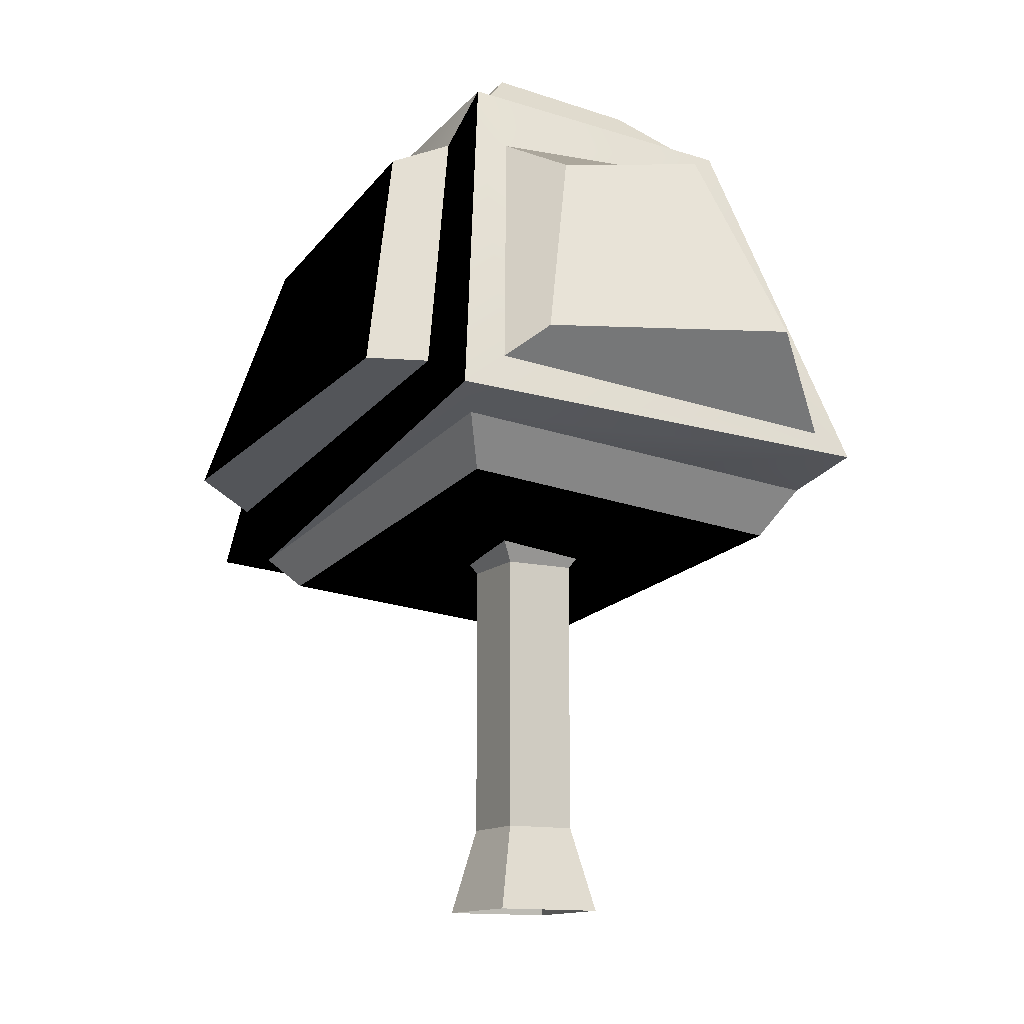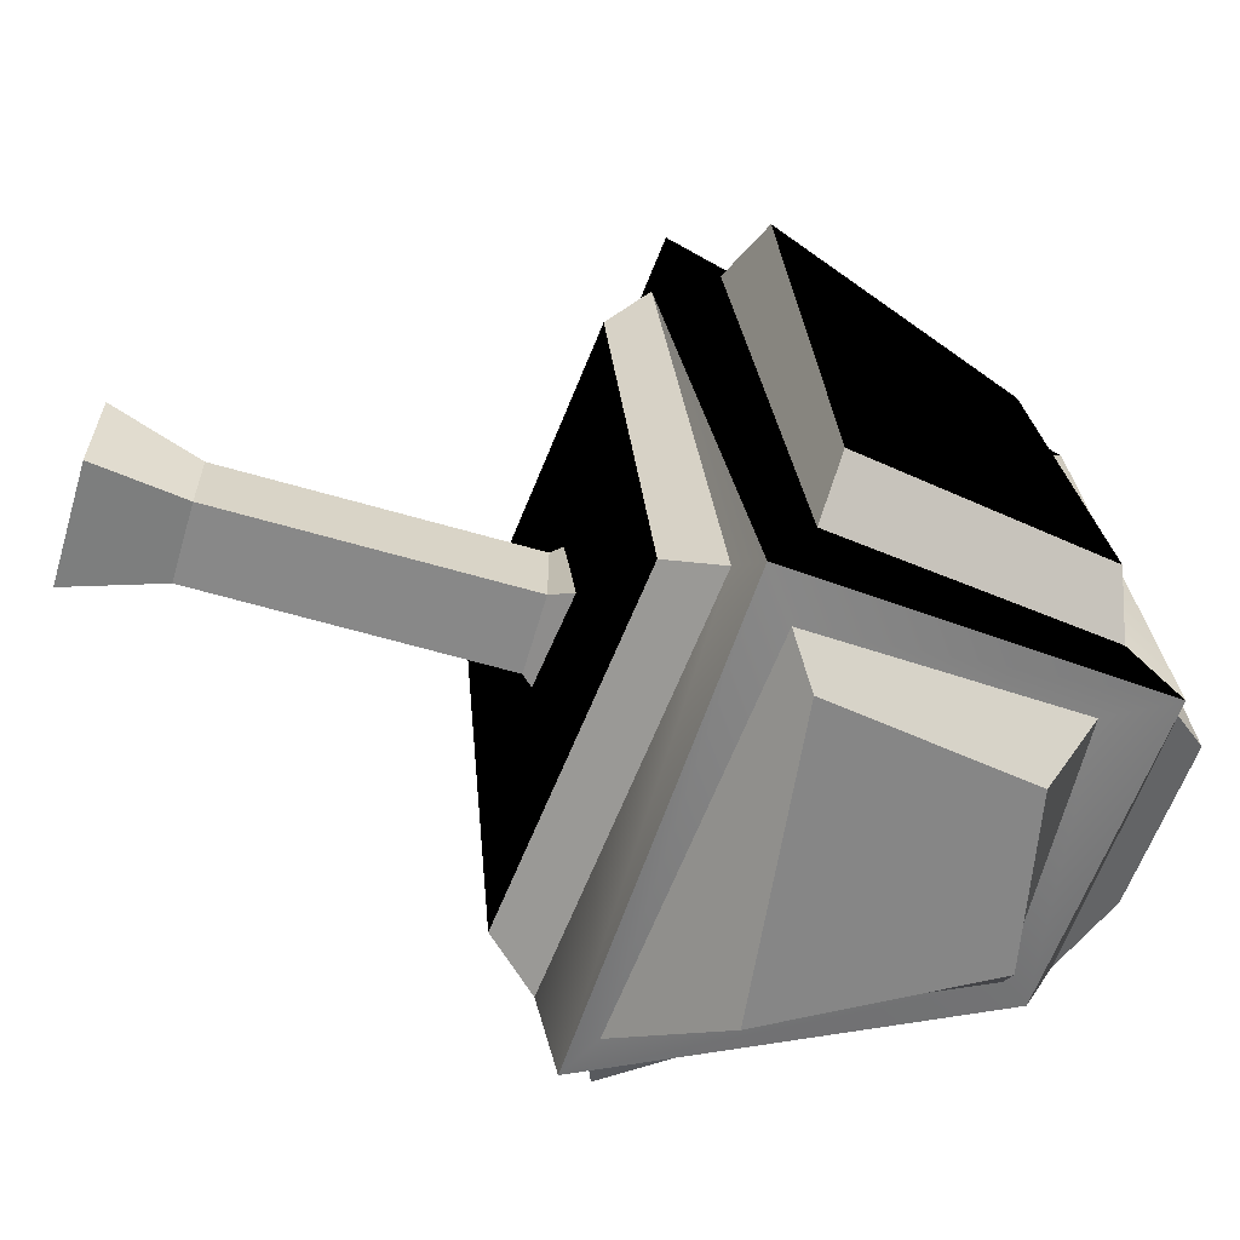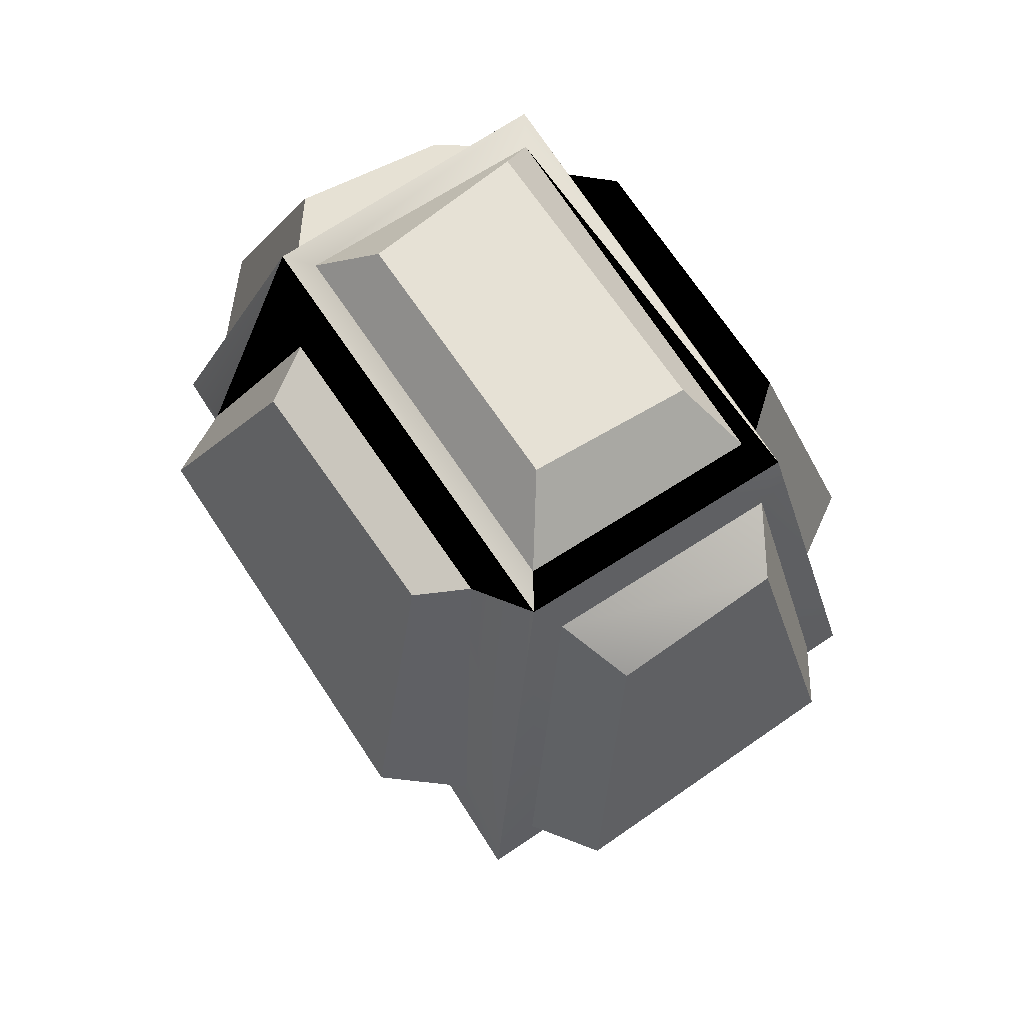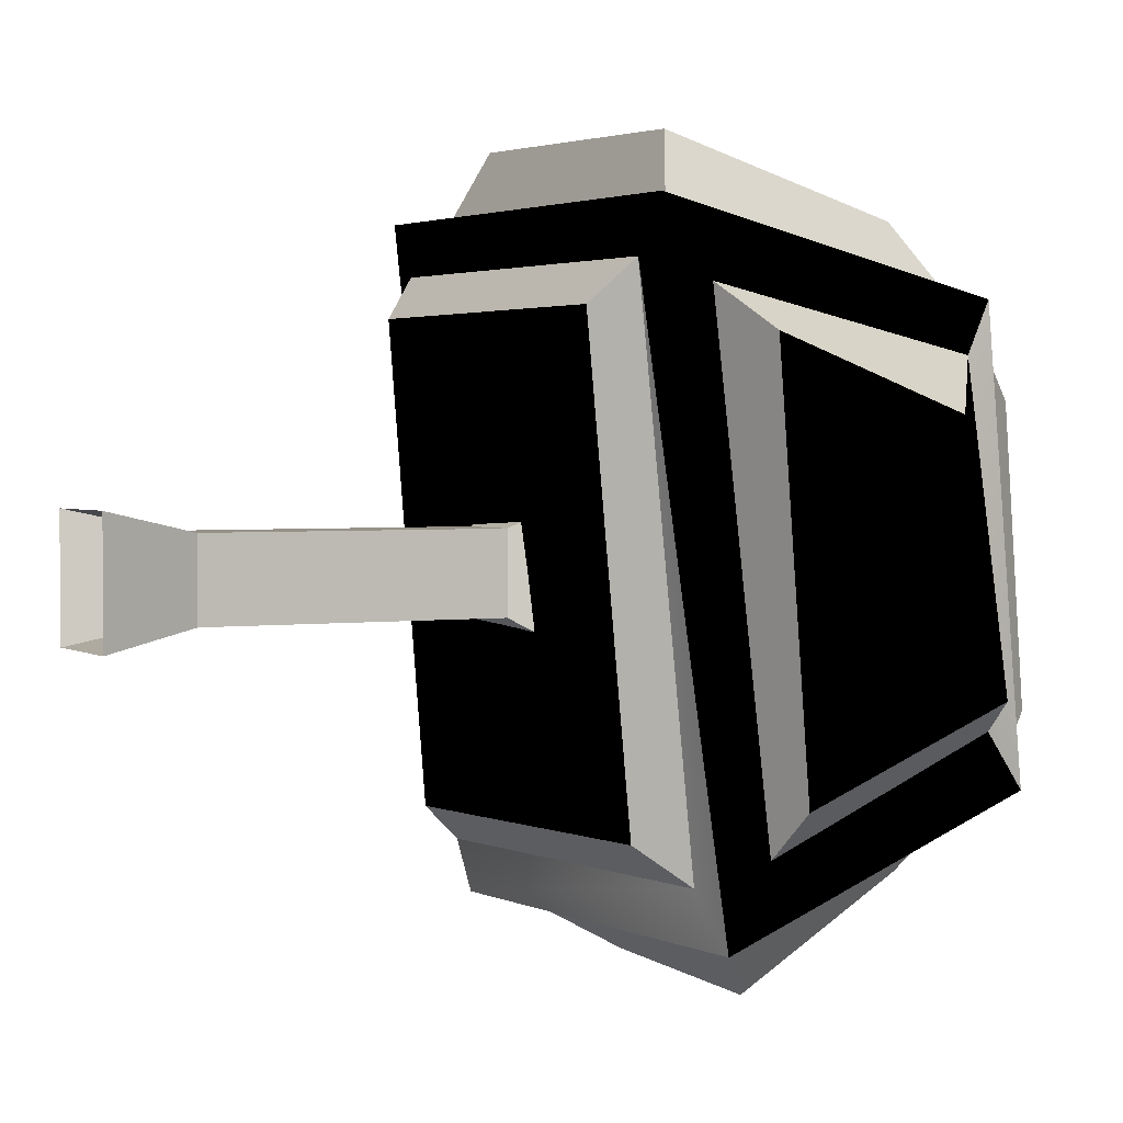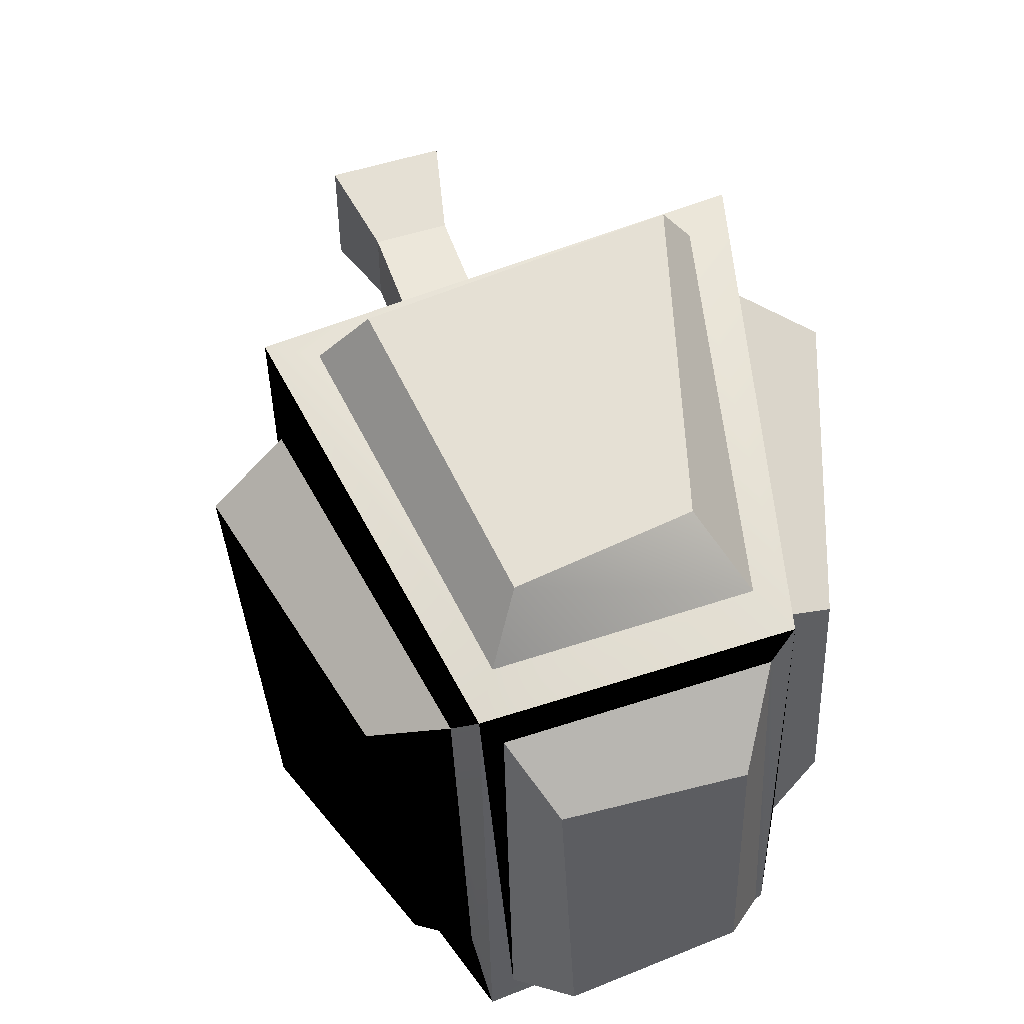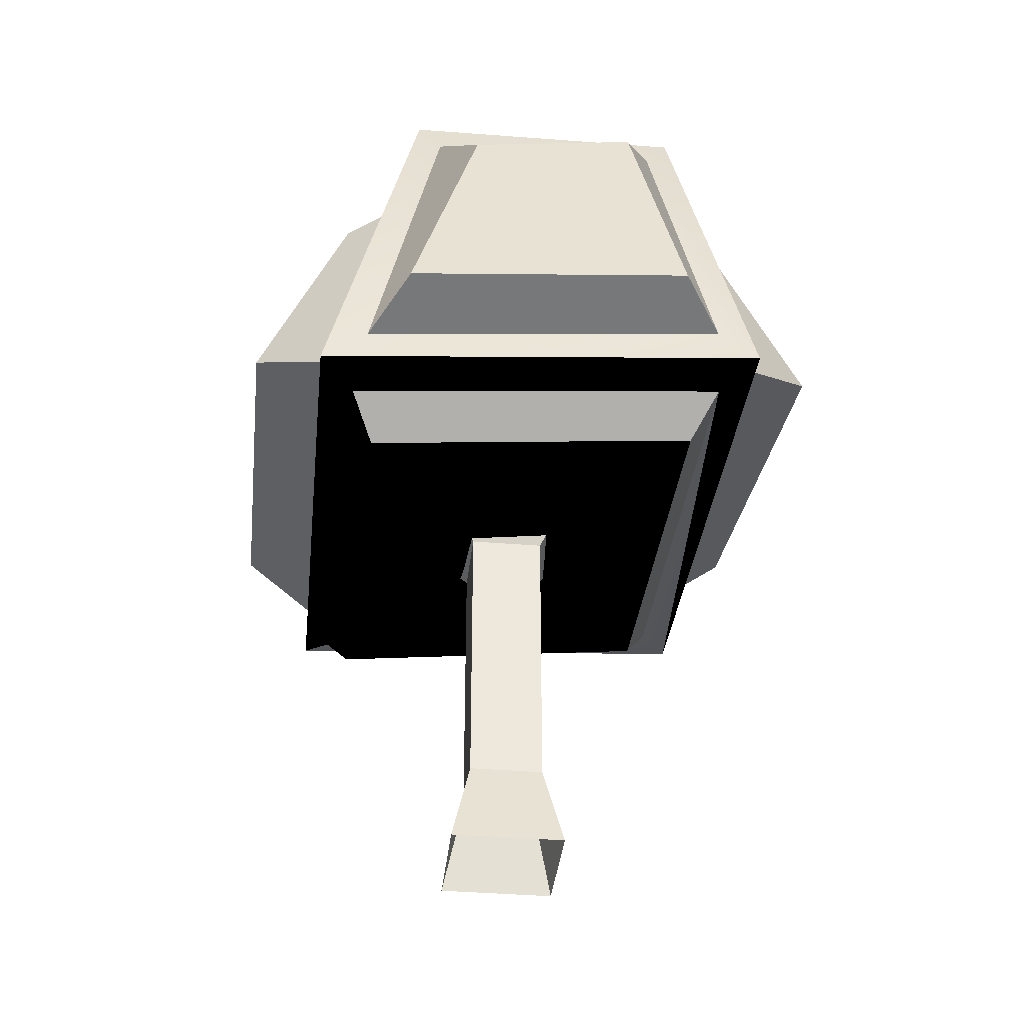
<metadata>
{"format":"obj","ext":"obj","renderer":"f3d","projection":"perspective","resolution":1024,"background":"white","views":[{"elev":-12.8,"azim":151.8,"up":"+Y"},{"elev":-63.8,"azim":73.7,"up":"+Z"},{"elev":64.9,"azim":-33.3,"up":"+Y"},{"elev":2.3,"azim":62.3,"up":"+Z"},{"elev":53.9,"azim":161.2,"up":"+Z"},{"elev":-37.4,"azim":-6.1,"up":"+Y"}]}
</metadata>
<code>
g Prop_Tree_02
v -0.2422 0.4996 0.2208
v -0.2422 2.172 0.2208
v 0.1866 2.172 0.2208
v 0.1866 0.4996 0.2208
v -0.2422 2.172 -0.2366
v -0.2422 0.4996 -0.2366
v 0.1866 0.4996 -0.2366
v 0.1866 2.172 -0.2366
v 0.1866 0.4996 0.2208
v 0.1866 2.172 0.2208
v 0.1866 2.172 -0.2366
v 0.1866 0.4996 -0.2366
v -0.2422 0.4996 -0.2366
v -0.2422 2.172 -0.2366
v -0.2422 2.172 0.2208
v -0.2422 0.4996 0.2208
v 0.9871 2.451 -1.323
v -0.9784 2.251 -1.337
v -0.9498 2.022 1.329
v 0.9728 2.208 1.329
v -0.3566 -0.01506 0.3352
v -0.2422 0.4996 0.2208
v 0.1866 0.4996 0.2208
v 0.301 -0.01506 0.3352
v 0.301 -0.01506 0.3352
v 0.1866 0.4996 0.2208
v 0.1866 0.4996 -0.2366
v 0.301 -0.01506 -0.351
v -0.2422 0.4996 -0.2366
v -0.3566 -0.01506 -0.351
v 0.301 -0.01506 -0.351
v 0.1866 0.4996 -0.2366
v -0.3566 -0.01506 -0.351
v -0.2422 0.4996 -0.2366
v -0.2422 0.4996 0.2208
v -0.3566 -0.01506 0.3352
v -0.4209 2.436 -0.3939
v -0.2422 2.172 -0.2366
v 0.1866 2.172 -0.2366
v 0.3653 2.436 -0.401
v 0.1866 2.172 0.2208
v 0.3653 2.487 0.3923
v 0.3653 2.436 -0.401
v 0.1866 2.172 -0.2366
v -0.2422 2.172 0.2208
v -0.4209 2.487 0.3852
v 0.3653 2.487 0.3923
v 0.1866 2.172 0.2208
v -0.2422 2.172 -0.2366
v -0.4209 2.436 -0.3939
v -0.4209 2.487 0.3852
v -0.2422 2.172 0.2208
v 1.337 2.801 -1.852
v 1.137 2.722 -1.537
v 1.116 2.415 1.557
v 1.309 2.436 1.858
v -1.078 2.215 1.565
v -1.279 2.208 1.865
v -1.114 2.508 -1.552
v -1.264 2.665 -1.881
v 1.137 2.722 -1.537
v 0.9871 2.451 -1.323
v 0.9728 2.208 1.329
v 1.116 2.415 1.557
v 1.116 2.415 1.557
v 0.9728 2.208 1.329
v -0.9498 2.022 1.329
v -1.078 2.215 1.565
v -1.078 2.215 1.565
v -0.9498 2.022 1.329
v -0.9784 2.251 -1.337
v -1.114 2.508 -1.552
v -1.114 2.508 -1.552
v -0.9784 2.251 -1.337
v 0.9871 2.451 -1.323
v 1.137 2.722 -1.537
v -0.7354 4.638 1.414
v -0.8712 4.295 0.9856
v -0.8998 4.431 -0.8013
v -0.7426 4.724 -1.216
v -1.264 2.772 -1.53
v -1.264 2.665 -1.881
v -1.236 2.529 1.443
v -1.279 2.208 1.865
v 1.337 2.801 -1.852
v 1.08 2.987 -1.838
v -1.05 2.794 -1.852
v -1.264 2.665 -1.881
v -0.5996 4.545 -1.309
v -0.7426 4.724 -1.216
v 0.787 4.495 -1.309
v 0.9228 4.867 -1.194
v -0.7354 4.638 1.414
v -0.6139 4.666 1.221
v 0.787 4.681 1.221
v 0.9013 4.652 1.414
v 0.8013 4.867 -0.9942
v 0.9228 4.867 -1.194
v -0.6425 4.838 -0.9942
v -0.7426 4.724 -1.216
v 1.309 2.436 1.858
v 1.33 2.708 1.436
v 1.344 3.037 -1.394
v 1.337 2.801 -1.852
v 0.9585 4.624 -0.8656
v 0.9228 4.867 -1.194
v 0.9871 4.459 1.114
v 0.9013 4.652 1.414
v -1.279 2.208 1.865
v -1.014 2.415 1.85
v 1.066 2.594 1.872
v 1.309 2.436 1.858
v 0.7584 4.431 1.493
v 0.9013 4.652 1.414
v -0.5996 4.409 1.493
v -0.7354 4.638 1.414
v -1.686 2.93 -1.237
v -1.193 4.302 -0.644
v -1.157 4.23 0.814
v -1.672 2.73 1.164
v -1.264 2.772 -1.53
v -1.686 2.93 -1.237
v -1.672 2.73 1.164
v -1.236 2.529 1.443
v -1.236 2.529 1.443
v -1.672 2.73 1.164
v -1.157 4.23 0.814
v -0.8712 4.295 0.9856
v -0.8712 4.295 0.9856
v -1.157 4.23 0.814
v -1.193 4.302 -0.644
v -0.8998 4.431 -0.8013
v -0.8998 4.431 -0.8013
v -1.193 4.302 -0.644
v -1.686 2.93 -1.237
v -1.264 2.772 -1.53
v 1.738 2.83 1.186
v 1.352 4.18 0.7997
v 1.252 4.531 -0.6798
v 1.616 3.087 -1.13
v 1.33 2.708 1.436
v 1.738 2.83 1.186
v 1.616 3.087 -1.13
v 1.344 3.037 -1.394
v 1.344 3.037 -1.394
v 1.616 3.087 -1.13
v 1.252 4.531 -0.6798
v 0.9585 4.624 -0.8656
v 0.9585 4.624 -0.8656
v 1.252 4.531 -0.6798
v 0.9871 4.459 1.114
v 1.352 4.18 0.7997
v 0.9871 4.459 1.114
v 1.352 4.18 0.7997
v 1.738 2.83 1.186
v 1.33 2.708 1.436
v 0.9442 3.108 -2.131
v 0.5583 4.302 -1.638
v -0.3638 4.481 -1.63
v -0.6425 3.294 -2.159
v 1.08 2.987 -1.838
v 0.9442 3.108 -2.131
v -0.6425 3.294 -2.159
v -1.05 2.794 -1.852
v -1.05 2.794 -1.852
v -0.6425 3.294 -2.159
v -0.3638 4.481 -1.63
v -0.5996 4.545 -1.309
v -0.5996 4.545 -1.309
v -0.3638 4.481 -1.63
v 0.5583 4.302 -1.638
v 0.787 4.495 -1.309
v 0.787 4.495 -1.309
v 0.5583 4.302 -1.638
v 0.9442 3.108 -2.131
v 1.08 2.987 -1.838
v -0.7926 2.558 2.236
v -0.3852 4.088 1.836
v 0.5797 4.23 1.829
v 0.8299 2.722 2.215
v -1.014 2.415 1.85
v -0.7926 2.558 2.236
v 0.8299 2.722 2.215
v 1.066 2.594 1.872
v 1.066 2.594 1.872
v 0.8299 2.722 2.215
v 0.5797 4.23 1.829
v 0.7584 4.431 1.493
v 0.5797 4.23 1.829
v -0.3852 4.088 1.836
v -0.5996 4.409 1.493
v 0.7584 4.431 1.493
v -0.5996 4.409 1.493
v -0.3852 4.088 1.836
v -0.7926 2.558 2.236
v -1.014 2.415 1.85
v -0.3638 5.045 0.8712
v -0.378 5.117 -0.7084
v 0.5511 5.152 -0.8084
v 0.594 4.995 0.8855
v -0.6139 4.666 1.221
v -0.3638 5.045 0.8712
v 0.594 4.995 0.8855
v 0.787 4.681 1.221
v 0.787 4.681 1.221
v 0.594 4.995 0.8855
v 0.5511 5.152 -0.8084
v 0.8013 4.867 -0.9942
v 0.8013 4.867 -0.9942
v 0.5511 5.152 -0.8084
v -0.378 5.117 -0.7084
v -0.6425 4.838 -0.9942
v -0.6425 4.838 -0.9942
v -0.378 5.117 -0.7084
v -0.3638 5.045 0.8712
v -0.6139 4.666 1.221
f 3 2 1
f 4 3 1
f 7 6 5
f 8 7 5
f 11 10 9
f 12 11 9
f 15 14 13
f 16 15 13
f 19 18 17
f 20 19 17
f 23 22 21
f 24 23 21
f 27 26 25
f 28 27 25
f 31 30 29
f 32 31 29
f 35 34 33
f 36 35 33
f 39 38 37
f 40 39 37
f 43 42 41
f 44 43 41
f 47 46 45
f 48 47 45
f 51 50 49
f 52 51 49
f 55 54 53
f 56 55 53
f 57 55 56
f 58 57 56
f 59 57 58
f 60 59 58
f 54 59 60
f 53 54 60
f 63 62 61
f 64 63 61
f 67 66 65
f 68 67 65
f 71 70 69
f 72 71 69
f 75 74 73
f 76 75 73
f 79 78 77
f 80 79 77
f 81 79 80
f 82 81 80
f 83 81 82
f 84 83 82
f 78 83 84
f 77 78 84
f 87 86 85
f 88 87 85
f 89 87 88
f 90 89 88
f 91 89 90
f 92 91 90
f 86 91 92
f 85 86 92
f 95 94 93
f 96 95 93
f 97 95 96
f 98 97 96
f 99 97 98
f 100 99 98
f 94 99 100
f 93 94 100
f 103 102 101
f 104 103 101
f 105 103 104
f 106 105 104
f 107 105 106
f 108 107 106
f 102 107 108
f 101 102 108
f 111 110 109
f 112 111 109
f 113 111 112
f 114 113 112
f 115 113 114
f 116 115 114
f 110 115 116
f 109 110 116
f 119 118 117
f 120 119 117
f 123 122 121
f 124 123 121
f 127 126 125
f 128 127 125
f 131 130 129
f 132 131 129
f 135 134 133
f 136 135 133
f 139 138 137
f 140 139 137
f 143 142 141
f 144 143 141
f 147 146 145
f 148 147 145
f 151 150 149
f 151 152 150
f 155 154 153
f 156 155 153
f 159 158 157
f 160 159 157
f 163 162 161
f 164 163 161
f 167 166 165
f 168 167 165
f 171 170 169
f 172 171 169
f 175 174 173
f 176 175 173
f 179 178 177
f 180 179 177
f 183 182 181
f 184 183 181
f 187 186 185
f 188 187 185
f 191 190 189
f 191 189 192
f 195 194 193
f 196 195 193
f 199 198 197
f 200 199 197
f 203 202 201
f 204 203 201
f 207 206 205
f 208 207 205
f 211 210 209
f 212 211 209
f 215 214 213
f 216 215 213

</code>
